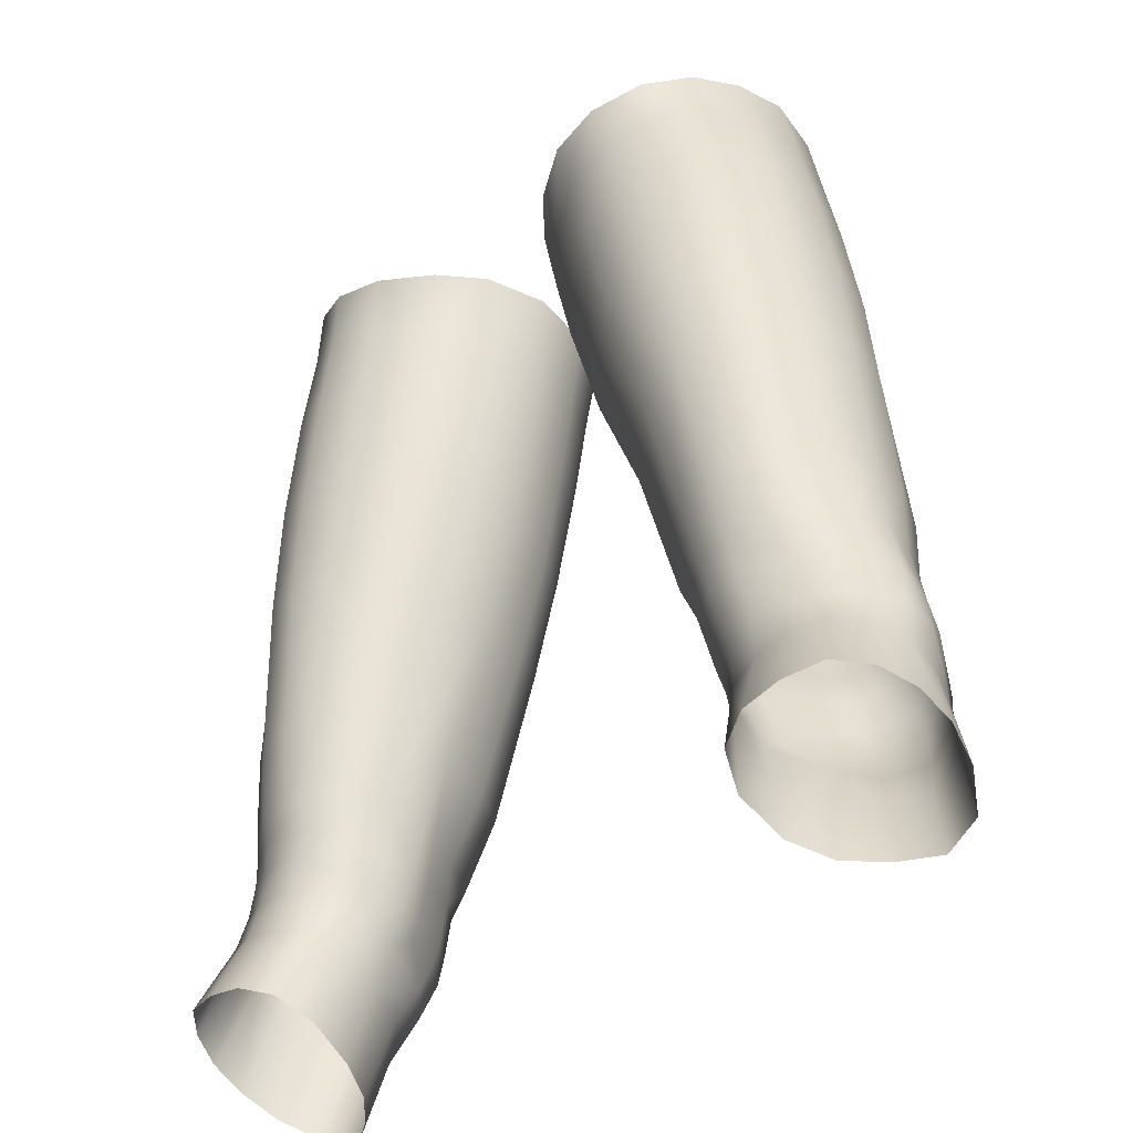
<metadata>
{"format":"obj","ext":"obj","renderer":"f3d","projection":"perspective","resolution":1024,"background":"white","views":[{"elev":-41.7,"azim":-137.1,"up":"+Z"}]}
</metadata>
<code>
g DT0B01
v 0.01848 -0.007389 0.8915
v 0.01097 -0.001967 0.9302
v 0.01588 -0.03948 0.9303
v 0.0246 -0.04184 0.8961
v 0.03412 -0.07173 0.9369
v 0.03462 -0.04489 0.8538
v 0.02746 -0.01029 0.8493
v 0.04254 -0.07251 0.9031
v 0.06436 -0.08828 0.9488
v 0.05309 -0.07492 0.8607
v 0.05113 -0.04824 0.7913
v 0.04442 -0.01442 0.7869
v 0.06573 -0.018 0.7263
v 0.07269 -0.08919 0.9131
v 0.06976 -0.07701 0.7983
v 0.07003 -0.04961 0.7309
v 0.1046 -0.09365 0.9225
v 0.09604 -0.09064 0.9623
v 0.1266 -0.07925 0.9723
v 0.09575 -0.04707 0.6467
v 0.0903 -0.0147 0.6437
v 0.1376 -0.07897 0.9309
v 0.1507 -0.04654 0.9746
v 0.08216 -0.09245 0.8702
v 0.09756 -0.09448 0.8068
v 0.08712 -0.07704 0.7378
v 0.1136 -0.07559 0.6532
v 0.115 -0.04496 0.6095
v 0.1152 -0.0959 0.8791
v 0.1467 -0.07862 0.886
v 0.1308 -0.09545 0.8149
v 0.1146 -0.09144 0.7453
v 0.1386 -0.08089 0.6597
v 0.1053 -0.0236 0.6051
v 0.1047 -0.01346 0.6052
v 0.1291 -0.07098 0.6148
v 0.1109 -0.02509 0.5848
v 0.1082 -0.01242 0.5847
v 0.1226 -0.05041 0.5915
v 0.1162 -0.02555 0.566
v 0.1137 -0.01162 0.5658
v 0.1198 -0.01093 0.5447
v 0.1266 -0.05065 0.571
v 0.1199 -0.0252 0.5545
v 0.1328 -0.04369 0.5421
v 0.1253 -0.006581 0.5208
v 0.1299 -0.04827 0.556
v 0.1366 -0.03137 0.5186
v 0.1354 -0.0003601 0.4809
v 0.1462 -0.0223 0.4761
v 0.1541 -0.04857 0.5184
v 0.1635 -0.03957 0.4758
v 0.1824 -0.05317 0.4778
v 0.1491 -0.05967 0.5387
v 0.1739 -0.06044 0.5188
v 0.2033 -0.04762 0.4843
v 0.142 -0.06491 0.558
v 0.1704 -0.06806 0.5404
v 0.1944 -0.05349 0.5271
v 0.2165 -0.02772 0.4936
v 0.139 -0.06618 0.5748
v 0.1904 -0.05872 0.5489
v 0.1667 -0.07334 0.562
v 0.1357 -0.06677 0.5955
v 0.1617 -0.07467 0.5801
v 0.1502 -0.07649 0.6209
v 0.1562 -0.07423 0.6015
v 0.1633 -0.07403 0.6647
v 0.1713 -0.0672 0.6261
v 0.1782 -0.06713 0.6073
v 0.1846 -0.06811 0.5861
v 0.1878 -0.06421 0.5682
v 0.1876 -0.04976 0.6293
v 0.1449 -0.08895 0.7528
v 0.1995 -0.04208 0.5623
v 0.1923 -0.04714 0.6092
v 0.1977 -0.04459 0.5883
v 0.1837 -0.05789 0.6696
v 0.1688 -0.06828 0.7586
v 0.196 -0.02954 0.6308
v 0.1997 -0.02729 0.6113
v 0.205 -0.03373 0.5367
v 0.2054 -0.02547 0.5911
v 0.2095 -0.02231 0.5695
v 0.2101 -0.01651 0.5451
v 0.2219 -0.007306 0.5021
v 0.2096 5.06e-05 0.5518
v 0.2208 0.01286 0.5094
v 0.2003 0.01409 0.5546
v 0.2132 0.0311 0.5149
v 0.2097 -0.002723 0.5741
v 0.208 -0.00516 0.5938
v 0.2043 -0.007676 0.6123
v 0.1897 0.03108 0.5552
v 0.1993 0.04642 0.5166
v 0.1993 0.01188 0.5748
v 0.2003 -0.008265 0.6309
v 0.1732 0.037 0.5525
v 0.1786 0.05246 0.5133
v 0.1947 -0.03311 0.6708
v 0.1836 -0.04161 0.7608
v 0.1966 -0.009387 0.6704
v 0.1956 0.01216 0.629
v 0.1558 0.03804 0.5476
v 0.1579 0.05277 0.5086
v 0.1972 0.01217 0.6112
v 0.139 0.03398 0.542
v 0.141 0.04436 0.5015
v 0.1983 0.01224 0.5939
v 0.1873 0.02668 0.5748
v 0.1702 0.03385 0.5726
v 0.185 0.02594 0.5933
v 0.1537 0.0363 0.5688
v 0.137 0.03284 0.5632
v 0.1281 0.02048 0.5326
v 0.1325 0.02569 0.4917
v 0.1237 0.01931 0.5562
v 0.1253 -0.006581 0.5208
v 0.1354 -0.0003601 0.4809
v 0.121 0.005649 0.5511
v 0.1198 -0.01093 0.5447
v 0.1137 -0.01162 0.5658
v 0.1213 0.0212 0.5721
v 0.1352 0.0344 0.5808
v 0.1517 0.03762 0.5866
v 0.1134 0.004918 0.5669
v 0.1165 0.02469 0.5902
v 0.1078 0.005038 0.5848
v 0.1082 -0.01242 0.5847
v 0.105 0.004624 0.6054
v 0.1047 -0.01346 0.6052
v 0.1322 0.03725 0.5973
v 0.1684 0.03308 0.5907
v 0.09052 0.008369 0.6428
v 0.0903 -0.0147 0.6437
v 0.06573 -0.018 0.7263
v 0.1126 0.02711 0.6097
v 0.1492 0.0402 0.6027
v 0.184 0.02709 0.6099
v 0.1047 0.03141 0.6472
v 0.1293 0.04085 0.6156
v 0.07075 0.01295 0.7246
v 0.04442 -0.01442 0.7869
v 0.1673 0.03572 0.6067
v 0.183 0.03021 0.6266
v 0.1472 0.04407 0.6198
v 0.1664 0.04086 0.6237
v 0.08489 0.0394 0.728
v 0.05001 0.01896 0.7857
v 0.1227 0.04543 0.6523
v 0.1437 0.05029 0.6575
v 0.1079 0.05697 0.7341
v 0.1644 0.04662 0.6622
v 0.1334 0.062 0.7409
v 0.06938 0.04584 0.7893
v 0.03477 0.02443 0.8491
v 0.02746 -0.01029 0.8493
v 0.09557 0.06348 0.7955
v 0.05636 0.05051 0.8524
v 0.04866 0.05252 0.8951
v 0.02682 0.02752 0.892
v 0.01848 -0.007389 0.8915
v 0.01097 -0.001967 0.9302
v 0.02196 0.03201 0.93
v 0.04216 0.05483 0.9302
v 0.06965 0.07284 0.9314
v 0.084 0.06699 0.8582
v 0.07661 0.06785 0.9004
v 0.1055 0.07217 0.9073
v 0.09833 0.07671 0.9362
v 0.1244 0.0652 0.9472
v 0.1131 0.07136 0.8652
v 0.1317 0.06124 0.9165
v 0.1411 0.04202 0.9609
v 0.1238 0.06807 0.8025
v 0.1398 0.06157 0.8734
v 0.1503 0.04003 0.9244
v 0.1573 0.05519 0.7483
v 0.1603 0.01372 0.9305
v 0.1518 0.01521 0.9693
v 0.1599 0.04187 0.8803
v 0.1494 0.05985 0.8097
v 0.1747 0.03734 0.7542
v 0.1641 -0.01629 0.9345
v 0.1569 -0.01412 0.9738
v 0.1709 0.01445 0.8854
v 0.1684 0.04177 0.8155
v 0.1804 0.03482 0.6661
v 0.1569 -0.04856 0.9343
v 0.1849 0.01319 0.7583
v 0.192 0.01395 0.6688
v 0.1732 -0.01633 0.8883
v 0.1798 0.01474 0.8196
v 0.1888 -0.01357 0.7608
v 0.1655 -0.04821 0.8885
v 0.1832 -0.01556 0.8216
v 0.1762 -0.04615 0.8221
v 0.159 -0.07539 0.8204
v -0.01848 -0.007389 0.8915
v -0.01588 -0.03948 0.9303
v -0.01097 -0.001967 0.9302
v -0.0246 -0.04184 0.8961
v -0.03412 -0.07173 0.9369
v -0.03462 -0.04489 0.8538
v -0.02746 -0.01029 0.8493
v -0.04254 -0.07251 0.9031
v -0.06436 -0.08828 0.9488
v -0.05309 -0.07492 0.8607
v -0.05113 -0.04824 0.7913
v -0.04442 -0.01442 0.7869
v -0.06573 -0.018 0.7263
v -0.06976 -0.07701 0.7983
v -0.07003 -0.04961 0.7309
v -0.09575 -0.04707 0.6467
v -0.0903 -0.0147 0.6437
v -0.07269 -0.08919 0.9131
v -0.08216 -0.09245 0.8702
v -0.09756 -0.09448 0.8068
v -0.08712 -0.07704 0.7378
v -0.1136 -0.07559 0.6532
v -0.115 -0.04496 0.6095
v -0.1046 -0.09365 0.9225
v -0.09604 -0.09064 0.9623
v -0.1266 -0.07925 0.9723
v -0.1152 -0.0959 0.8791
v -0.1308 -0.09545 0.8149
v -0.1146 -0.09144 0.7453
v -0.1386 -0.08089 0.6597
v -0.1376 -0.07897 0.9309
v -0.1507 -0.04654 0.9746
v -0.1467 -0.07862 0.886
v -0.1569 -0.04856 0.9343
v -0.159 -0.07539 0.8204
v -0.1291 -0.07098 0.6148
v -0.1641 -0.01629 0.9345
v -0.1569 -0.01412 0.9738
v -0.1518 0.01521 0.9693
v -0.1603 0.01372 0.9305
v -0.1411 0.04202 0.9609
v -0.1688 -0.06828 0.7586
v -0.1762 -0.04615 0.8221
v -0.1655 -0.04821 0.8885
v -0.1732 -0.01633 0.8883
v -0.1709 0.01445 0.8854
v -0.1832 -0.01556 0.8216
v -0.1798 0.01474 0.8196
v -0.1888 -0.01357 0.7608
v -0.1449 -0.08895 0.7528
v -0.1836 -0.04161 0.7608
v -0.1633 -0.07403 0.6647
v -0.1837 -0.05789 0.6696
v -0.1502 -0.07649 0.6209
v -0.1684 0.04177 0.8155
v -0.1849 0.01319 0.7583
v -0.1966 -0.009387 0.6704
v -0.1947 -0.03311 0.6708
v -0.1599 0.04187 0.8803
v -0.1503 0.04003 0.9244
v -0.1317 0.06124 0.9165
v -0.1244 0.0652 0.9472
v -0.1398 0.06157 0.8734
v -0.1494 0.05985 0.8097
v -0.1055 0.07217 0.9073
v -0.09833 0.07671 0.9362
v -0.06965 0.07284 0.9314
v -0.1131 0.07136 0.8652
v -0.1747 0.03734 0.7542
v -0.1238 0.06807 0.8025
v -0.1573 0.05519 0.7483
v -0.07661 0.06785 0.9004
v -0.04866 0.05252 0.8951
v -0.04216 0.05483 0.9302
v -0.02196 0.03201 0.93
v -0.084 0.06699 0.8582
v -0.09557 0.06348 0.7955
v -0.1334 0.062 0.7409
v -0.02682 0.02752 0.892
v -0.01097 -0.001967 0.9302
v -0.01848 -0.007389 0.8915
v -0.02746 -0.01029 0.8493
v -0.03477 0.02443 0.8491
v -0.04442 -0.01442 0.7869
v -0.05636 0.05051 0.8524
v -0.06938 0.04584 0.7893
v -0.05001 0.01896 0.7857
v -0.1079 0.05697 0.7341
v -0.07075 0.01295 0.7246
v -0.06573 -0.018 0.7263
v -0.08489 0.0394 0.728
v -0.09052 0.008369 0.6428
v -0.0903 -0.0147 0.6437
v -0.1047 -0.01346 0.6052
v -0.1047 0.03141 0.6472
v -0.105 0.004624 0.6054
v -0.1082 -0.01242 0.5847
v -0.1227 0.04543 0.6523
v -0.1078 0.005038 0.5848
v -0.1137 -0.01162 0.5658
v -0.1437 0.05029 0.6575
v -0.1644 0.04662 0.6622
v -0.1804 0.03482 0.6661
v -0.192 0.01395 0.6688
v -0.183 0.03021 0.6266
v -0.1664 0.04086 0.6237
v -0.1472 0.04407 0.6198
v -0.1956 0.01216 0.629
v -0.1293 0.04085 0.6156
v -0.2003 -0.008265 0.6309
v -0.1126 0.02711 0.6097
v -0.1165 0.02469 0.5902
v -0.1322 0.03725 0.5973
v -0.1492 0.0402 0.6027
v -0.196 -0.02954 0.6308
v -0.1134 0.004918 0.5669
v -0.121 0.005649 0.5511
v -0.1198 -0.01093 0.5447
v -0.1253 -0.006581 0.5208
v -0.1213 0.0212 0.5721
v -0.1352 0.0344 0.5808
v -0.1517 0.03762 0.5866
v -0.1876 -0.04976 0.6293
v -0.1713 -0.0672 0.6261
v -0.1281 0.02048 0.5326
v -0.1237 0.01931 0.5562
v -0.137 0.03284 0.5632
v -0.1325 0.02569 0.4917
v -0.1354 -0.0003601 0.4809
v -0.141 0.04436 0.5015
v -0.139 0.03398 0.542
v -0.1579 0.05277 0.5086
v -0.1558 0.03804 0.5476
v -0.1786 0.05246 0.5133
v -0.1537 0.0363 0.5688
v -0.1732 0.037 0.5525
v -0.1993 0.04642 0.5166
v -0.1702 0.03385 0.5726
v -0.1897 0.03108 0.5552
v -0.2132 0.0311 0.5149
v -0.1684 0.03308 0.5907
v -0.2003 0.01409 0.5546
v -0.2208 0.01286 0.5094
v -0.1673 0.03572 0.6067
v -0.184 0.02709 0.6099
v -0.185 0.02594 0.5933
v -0.1972 0.01217 0.6112
v -0.1873 0.02668 0.5748
v -0.1993 0.01188 0.5748
v -0.1983 0.01224 0.5939
v -0.2043 -0.007676 0.6123
v -0.208 -0.00516 0.5938
v -0.2097 -0.002723 0.5741
v -0.1997 -0.02729 0.6113
v -0.2096 5.06e-05 0.5518
v -0.2219 -0.007306 0.5021
v -0.2095 -0.02231 0.5695
v -0.2054 -0.02547 0.5911
v -0.2101 -0.01651 0.5451
v -0.2165 -0.02772 0.4936
v -0.1923 -0.04714 0.6092
v -0.1977 -0.04459 0.5883
v -0.1995 -0.04208 0.5623
v -0.205 -0.03373 0.5367
v -0.1944 -0.05349 0.5271
v -0.2033 -0.04762 0.4843
v -0.1782 -0.06713 0.6073
v -0.1846 -0.06811 0.5861
v -0.1878 -0.06421 0.5682
v -0.1904 -0.05872 0.5489
v -0.1739 -0.06044 0.5188
v -0.1824 -0.05317 0.4778
v -0.1562 -0.07423 0.6015
v -0.1617 -0.07467 0.5801
v -0.1667 -0.07334 0.562
v -0.1357 -0.06677 0.5955
v -0.139 -0.06618 0.5748
v -0.1226 -0.05041 0.5915
v -0.1704 -0.06806 0.5404
v -0.142 -0.06491 0.558
v -0.1491 -0.05967 0.5387
v -0.1266 -0.05065 0.571
v -0.1053 -0.0236 0.6051
v -0.1047 -0.01346 0.6052
v -0.1109 -0.02509 0.5848
v -0.1082 -0.01242 0.5847
v -0.1162 -0.02555 0.566
v -0.1137 -0.01162 0.5658
v -0.1198 -0.01093 0.5447
v -0.1299 -0.04827 0.556
v -0.1199 -0.0252 0.5545
v -0.1328 -0.04369 0.5421
v -0.1253 -0.006581 0.5208
v -0.1541 -0.04857 0.5184
v -0.1635 -0.03957 0.4758
v -0.1462 -0.0223 0.4761
v -0.1366 -0.03137 0.5186
v -0.1354 -0.0003601 0.4809
g DT0B01_0
f 3 2 1
f 4 3 1
f 5 3 4
f 4 1 6
f 1 7 6
f 8 5 4
f 9 5 8
f 8 4 10
f 4 6 10
f 6 7 11
f 7 12 11
f 12 13 11
f 14 9 8
f 14 8 10
f 6 11 15
f 10 6 15
f 13 16 11
f 15 11 16
f 9 14 17
f 18 9 17
f 18 17 19
f 20 16 13
f 21 20 13
f 17 22 19
f 19 22 23
f 24 14 10
f 10 15 25
f 24 10 25
f 26 15 16
f 15 26 25
f 20 27 16
f 27 26 16
f 28 20 21
f 20 28 27
f 17 14 29
f 14 24 29
f 22 17 30
f 17 29 30
f 24 25 31
f 29 24 31
f 26 32 25
f 31 25 32
f 27 33 26
f 33 32 26
f 34 28 21
f 35 34 21
f 28 36 27
f 27 36 33
f 37 34 35
f 38 37 35
f 28 34 39
f 28 39 36
f 34 37 39
f 37 38 40
f 38 41 40
f 40 41 42
f 37 40 43
f 39 37 43
f 44 40 42
f 40 44 43
f 44 42 45
f 42 46 45
f 44 47 43
f 47 44 45
f 46 48 45
f 46 49 48
f 49 50 48
f 48 50 51
f 48 51 45
f 50 52 51
f 52 53 51
f 47 45 54
f 51 54 45
f 53 55 51
f 54 51 55
f 53 56 55
f 43 47 57
f 57 47 54
f 58 54 55
f 54 58 57
f 56 59 55
f 56 60 59
f 61 43 57
f 39 43 61
f 58 55 62
f 55 59 62
f 58 63 57
f 61 57 63
f 58 62 63
f 64 39 61
f 39 64 36
f 65 61 63
f 64 61 65
f 66 36 64
f 36 66 33
f 67 64 65
f 67 66 64
f 33 66 68
f 33 68 32
f 66 67 69
f 66 69 68
f 67 65 70
f 67 70 69
f 65 63 71
f 65 71 70
f 62 72 63
f 63 72 71
f 73 69 70
f 69 73 68
f 68 74 32
f 74 31 32
f 62 75 72
f 62 59 75
f 70 71 76
f 76 73 70
f 71 72 77
f 77 72 75
f 71 77 76
f 73 78 68
f 68 78 74
f 74 79 31
f 78 79 74
f 80 73 76
f 73 80 78
f 81 76 77
f 81 80 76
f 82 75 59
f 60 82 59
f 83 77 75
f 83 81 77
f 84 75 82
f 84 83 75
f 82 60 85
f 85 84 82
f 60 86 85
f 85 86 87
f 84 85 87
f 86 88 87
f 89 87 88
f 90 89 88
f 91 84 87
f 87 89 91
f 83 84 92
f 84 91 92
f 93 81 83
f 92 93 83
f 94 89 90
f 95 94 90
f 89 96 91
f 91 96 92
f 89 94 96
f 81 93 97
f 80 81 97
f 98 94 95
f 99 98 95
f 80 97 100
f 80 100 78
f 100 101 78
f 101 79 78
f 97 102 100
f 100 102 101
f 97 93 103
f 97 103 102
f 98 99 104
f 99 105 104
f 93 106 103
f 106 93 92
f 107 104 105
f 108 107 105
f 109 106 92
f 96 109 92
f 109 96 110
f 94 110 96
f 98 111 94
f 111 110 94
f 112 109 110
f 106 109 112
f 110 111 112
f 98 104 113
f 111 98 113
f 104 107 114
f 113 104 114
f 115 107 108
f 116 115 108
f 114 107 117
f 107 115 117
f 118 115 116
f 119 118 116
f 120 115 118
f 115 120 117
f 121 120 118
f 120 121 122
f 114 117 123
f 123 117 120
f 113 114 124
f 124 114 123
f 111 113 125
f 125 113 124
f 126 120 122
f 126 123 120
f 124 123 127
f 127 123 126
f 128 126 122
f 128 127 126
f 129 128 122
f 128 129 130
f 128 130 127
f 129 131 130
f 132 124 127
f 125 124 132
f 133 111 125
f 111 133 112
f 130 131 134
f 131 135 134
f 134 135 136
f 130 137 127
f 132 127 137
f 138 125 132
f 133 125 138
f 139 112 133
f 139 106 112
f 137 130 140
f 130 134 140
f 141 132 137
f 132 141 138
f 137 140 141
f 142 134 136
f 136 143 142
f 144 133 138
f 144 139 133
f 106 139 145
f 103 106 145
f 141 146 138
f 138 146 144
f 144 147 139
f 147 145 139
f 146 147 144
f 134 142 148
f 140 134 148
f 143 149 142
f 142 149 148
f 140 150 141
f 141 150 146
f 146 151 147
f 150 151 146
f 140 148 152
f 150 140 152
f 147 153 145
f 151 153 147
f 151 150 154
f 150 152 154
f 152 148 155
f 149 155 148
f 156 149 143
f 157 156 143
f 158 152 155
f 154 152 158
f 159 155 149
f 156 159 149
f 158 155 159
f 160 159 156
f 161 156 157
f 161 160 156
f 162 161 157
f 162 163 161
f 163 164 161
f 161 164 160
f 164 165 160
f 160 165 166
f 167 159 160
f 167 158 159
f 168 160 166
f 168 167 160
f 169 168 166
f 168 169 167
f 170 169 166
f 169 170 171
f 167 172 158
f 169 172 167
f 173 169 171
f 169 173 172
f 173 171 174
f 172 175 158
f 175 154 158
f 173 176 172
f 172 176 175
f 177 173 174
f 173 177 176
f 154 175 178
f 151 154 178
f 153 151 178
f 179 177 174
f 180 179 174
f 177 181 176
f 177 179 181
f 176 182 175
f 175 182 178
f 176 181 182
f 153 178 183
f 178 182 183
f 184 179 180
f 185 184 180
f 184 185 23
f 179 186 181
f 179 184 186
f 181 187 182
f 182 187 183
f 181 186 187
f 188 153 183
f 153 188 145
f 189 184 23
f 22 189 23
f 22 30 189
f 190 183 187
f 188 183 190
f 145 188 191
f 191 188 190
f 103 145 191
f 103 191 102
f 191 190 102
f 184 192 186
f 184 189 192
f 186 193 187
f 193 190 187
f 186 192 193
f 190 194 102
f 190 193 194
f 102 194 101
f 189 195 192
f 30 195 189
f 192 196 193
f 193 196 194
f 192 195 196
f 101 194 197
f 194 196 197
f 195 197 196
f 79 101 197
f 30 198 195
f 198 197 195
f 198 79 197
f 30 29 198
f 79 198 31
f 29 31 198
f 201 200 199
f 200 202 199
f 200 203 202
f 199 202 204
f 205 199 204
f 203 206 202
f 203 207 206
f 204 202 208
f 202 206 208
f 205 204 209
f 210 205 209
f 211 210 209
f 209 204 212
f 204 208 212
f 213 211 209
f 209 212 213
f 213 214 211
f 214 215 211
f 207 216 206
f 208 206 217
f 206 216 217
f 212 208 218
f 208 217 218
f 212 219 213
f 219 212 218
f 220 214 213
f 219 220 213
f 214 221 215
f 221 214 220
f 216 207 222
f 207 223 222
f 222 223 224
f 217 216 225
f 216 222 225
f 218 217 226
f 217 225 226
f 227 219 218
f 218 226 227
f 228 220 219
f 227 228 219
f 229 222 224
f 229 224 230
f 225 222 231
f 222 229 231
f 232 229 230
f 231 229 232
f 226 225 233
f 225 231 233
f 234 220 228
f 234 221 220
f 235 232 230
f 236 235 230
f 235 236 237
f 238 235 237
f 238 237 239
f 233 240 226
f 241 233 231
f 240 233 241
f 242 231 232
f 242 241 231
f 232 235 243
f 242 232 243
f 235 238 244
f 243 235 244
f 242 243 245
f 241 242 245
f 245 243 246
f 243 244 246
f 245 247 241
f 245 246 247
f 240 248 226
f 226 248 227
f 249 240 241
f 247 249 241
f 248 250 227
f 250 228 227
f 240 251 248
f 240 249 251
f 251 250 248
f 252 228 250
f 252 234 228
f 246 244 253
f 246 254 247
f 254 246 253
f 247 255 249
f 247 254 255
f 249 256 251
f 255 256 249
f 244 257 253
f 244 238 257
f 238 258 257
f 258 238 239
f 259 258 239
f 260 259 239
f 257 258 261
f 258 259 261
f 253 257 262
f 257 261 262
f 263 259 260
f 264 263 260
f 263 264 265
f 261 259 266
f 259 263 266
f 253 262 267
f 267 254 253
f 262 261 268
f 261 266 268
f 262 269 267
f 262 268 269
f 270 263 265
f 271 270 265
f 272 271 265
f 272 273 271
f 263 270 274
f 266 263 274
f 274 270 271
f 268 266 275
f 266 274 275
f 268 276 269
f 276 268 275
f 273 277 271
f 273 278 277
f 278 279 277
f 277 279 280
f 281 277 280
f 271 277 281
f 281 280 282
f 283 274 271
f 283 271 281
f 284 275 274
f 283 284 274
f 283 281 285
f 285 281 282
f 284 283 285
f 286 275 284
f 286 276 275
f 285 282 287
f 282 288 287
f 284 285 289
f 285 287 289
f 289 286 284
f 290 287 288
f 287 290 289
f 291 290 288
f 291 292 290
f 289 293 286
f 290 293 289
f 292 294 290
f 290 294 293
f 292 295 294
f 286 296 276
f 293 296 286
f 295 297 294
f 297 295 298
f 296 299 276
f 276 299 269
f 299 300 269
f 269 300 267
f 300 301 267
f 267 301 254
f 301 302 254
f 254 302 255
f 301 300 303
f 301 303 302
f 300 299 304
f 300 304 303
f 299 296 305
f 299 305 304
f 302 306 255
f 303 306 302
f 296 307 305
f 296 293 307
f 306 308 255
f 255 308 256
f 293 309 307
f 294 309 293
f 309 294 310
f 294 297 310
f 311 307 309
f 310 311 309
f 305 307 312
f 307 311 312
f 308 313 256
f 256 313 251
f 310 297 314
f 314 297 298
f 315 314 298
f 316 315 298
f 315 316 317
f 318 310 314
f 318 314 315
f 319 311 310
f 318 319 310
f 320 312 311
f 319 320 311
f 313 321 251
f 251 321 250
f 321 322 250
f 322 252 250
f 323 315 317
f 324 318 315
f 315 323 324
f 325 319 318
f 324 325 318
f 323 317 326
f 317 327 326
f 323 326 328
f 323 329 324
f 329 323 328
f 329 325 324
f 329 328 330
f 331 329 330
f 329 331 325
f 330 332 331
f 325 333 319
f 331 333 325
f 333 320 319
f 332 334 331
f 331 334 333
f 334 332 335
f 333 336 320
f 334 336 333
f 337 334 335
f 336 334 337
f 337 335 338
f 336 339 320
f 320 339 312
f 340 337 338
f 340 338 341
f 339 342 312
f 305 312 342
f 304 305 342
f 304 342 343
f 343 342 339
f 303 304 343
f 339 336 344
f 344 343 339
f 343 345 303
f 345 343 344
f 345 306 303
f 346 336 337
f 336 346 344
f 346 337 347
f 337 340 347
f 348 344 346
f 348 345 344
f 347 348 346
f 345 349 306
f 349 308 306
f 345 348 350
f 348 347 350
f 349 345 350
f 347 340 351
f 347 351 350
f 349 352 308
f 352 313 308
f 340 353 351
f 353 340 341
f 341 354 353
f 351 355 350
f 355 351 353
f 349 350 356
f 352 349 356
f 355 356 350
f 354 357 353
f 357 355 353
f 354 358 357
f 313 352 359
f 321 313 359
f 352 356 360
f 359 352 360
f 356 355 361
f 360 356 361
f 355 357 362
f 358 362 357
f 361 355 362
f 362 358 363
f 361 362 363
f 358 364 363
f 321 359 365
f 322 321 365
f 360 366 359
f 366 365 359
f 367 360 361
f 367 366 360
f 363 368 361
f 361 368 367
f 363 364 369
f 363 369 368
f 364 370 369
f 365 371 322
f 371 252 322
f 366 372 365
f 372 371 365
f 367 373 366
f 367 368 373
f 373 372 366
f 252 371 374
f 374 371 372
f 234 252 374
f 375 374 372
f 375 372 373
f 374 376 234
f 376 374 375
f 376 221 234
f 368 377 373
f 369 377 368
f 378 375 373
f 373 377 378
f 379 377 369
f 377 379 378
f 380 375 378
f 380 376 375
f 381 221 376
f 221 381 215
f 381 382 215
f 383 381 376
f 381 383 382
f 383 376 380
f 383 384 382
f 384 383 385
f 385 383 380
f 386 384 385
f 386 385 387
f 388 380 378
f 388 378 379
f 389 385 380
f 385 389 387
f 388 389 380
f 387 389 390
f 389 388 390
f 390 388 379
f 391 387 390
f 379 392 390
f 392 379 369
f 369 370 392
f 370 393 392
f 393 394 392
f 395 391 390
f 392 395 390
f 394 395 392
f 396 391 395
f 394 396 395

</code>
